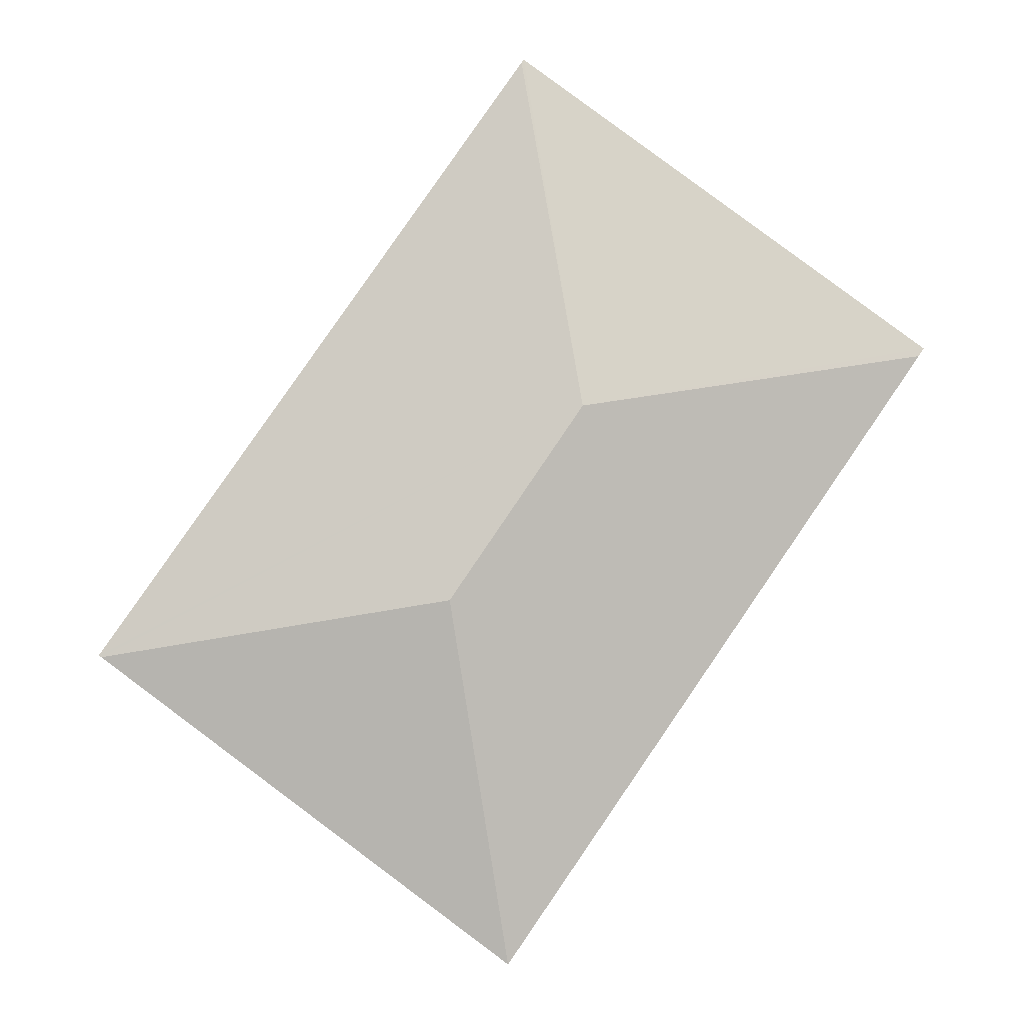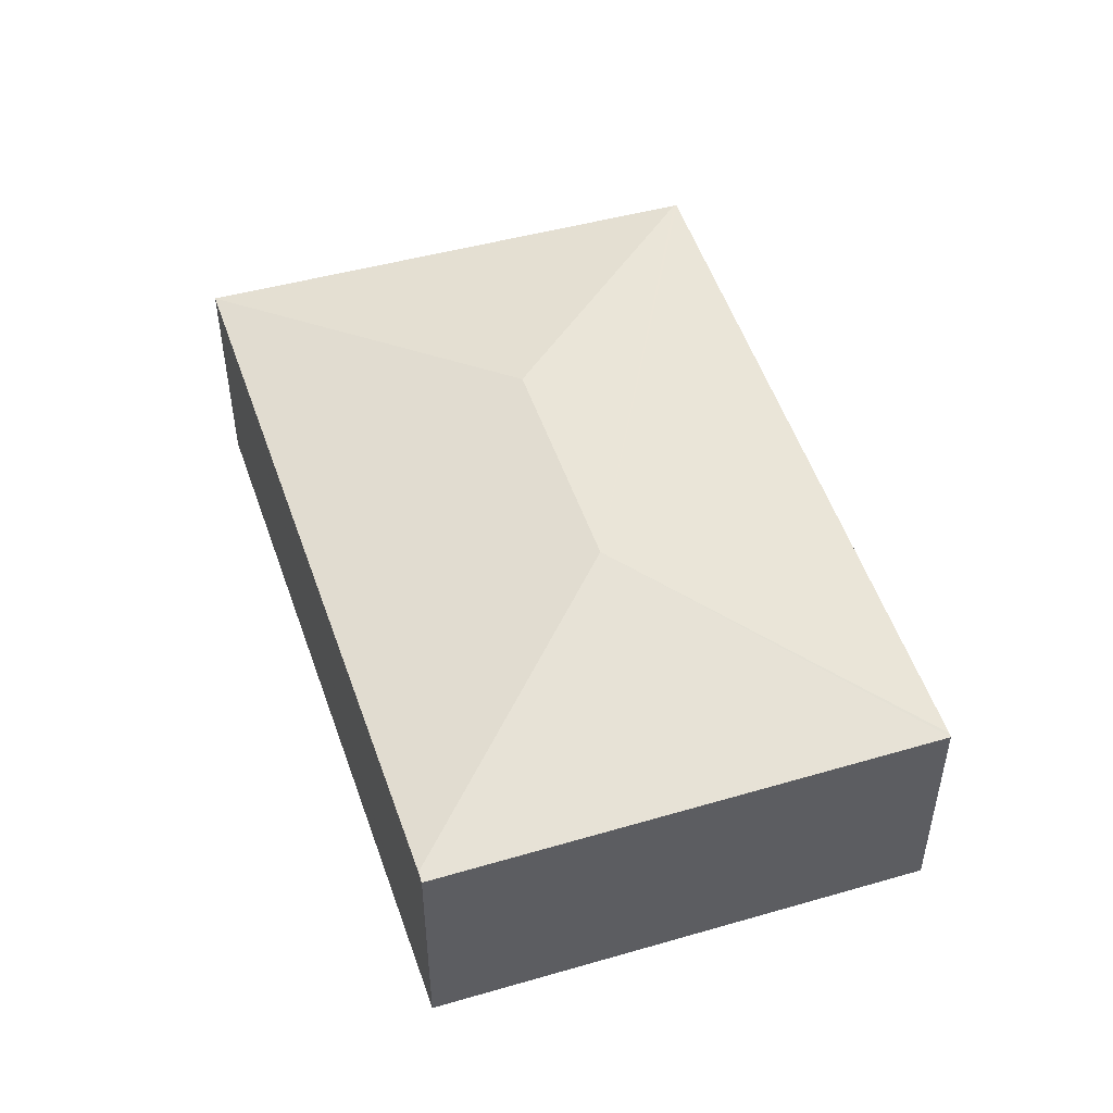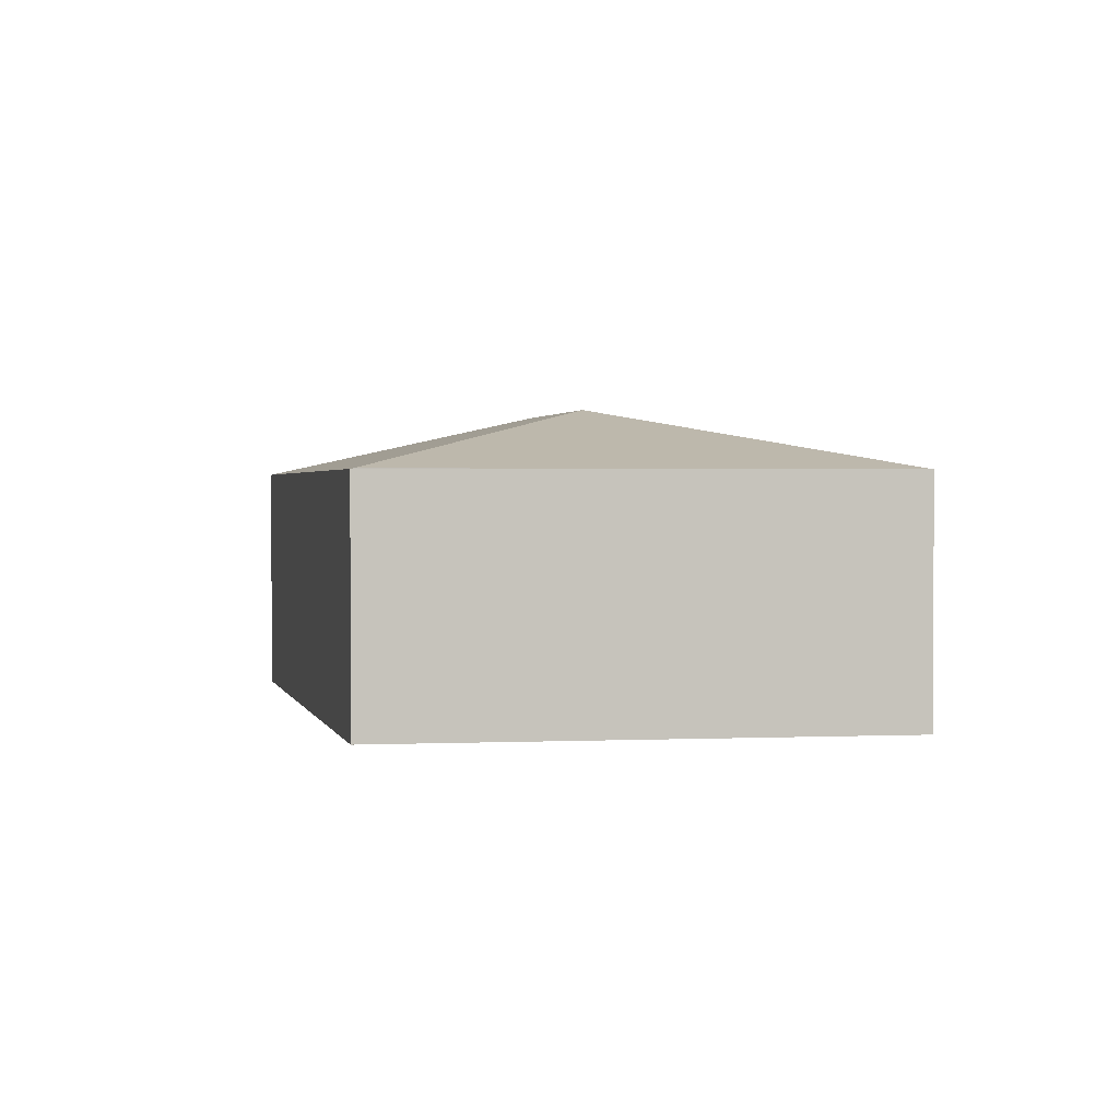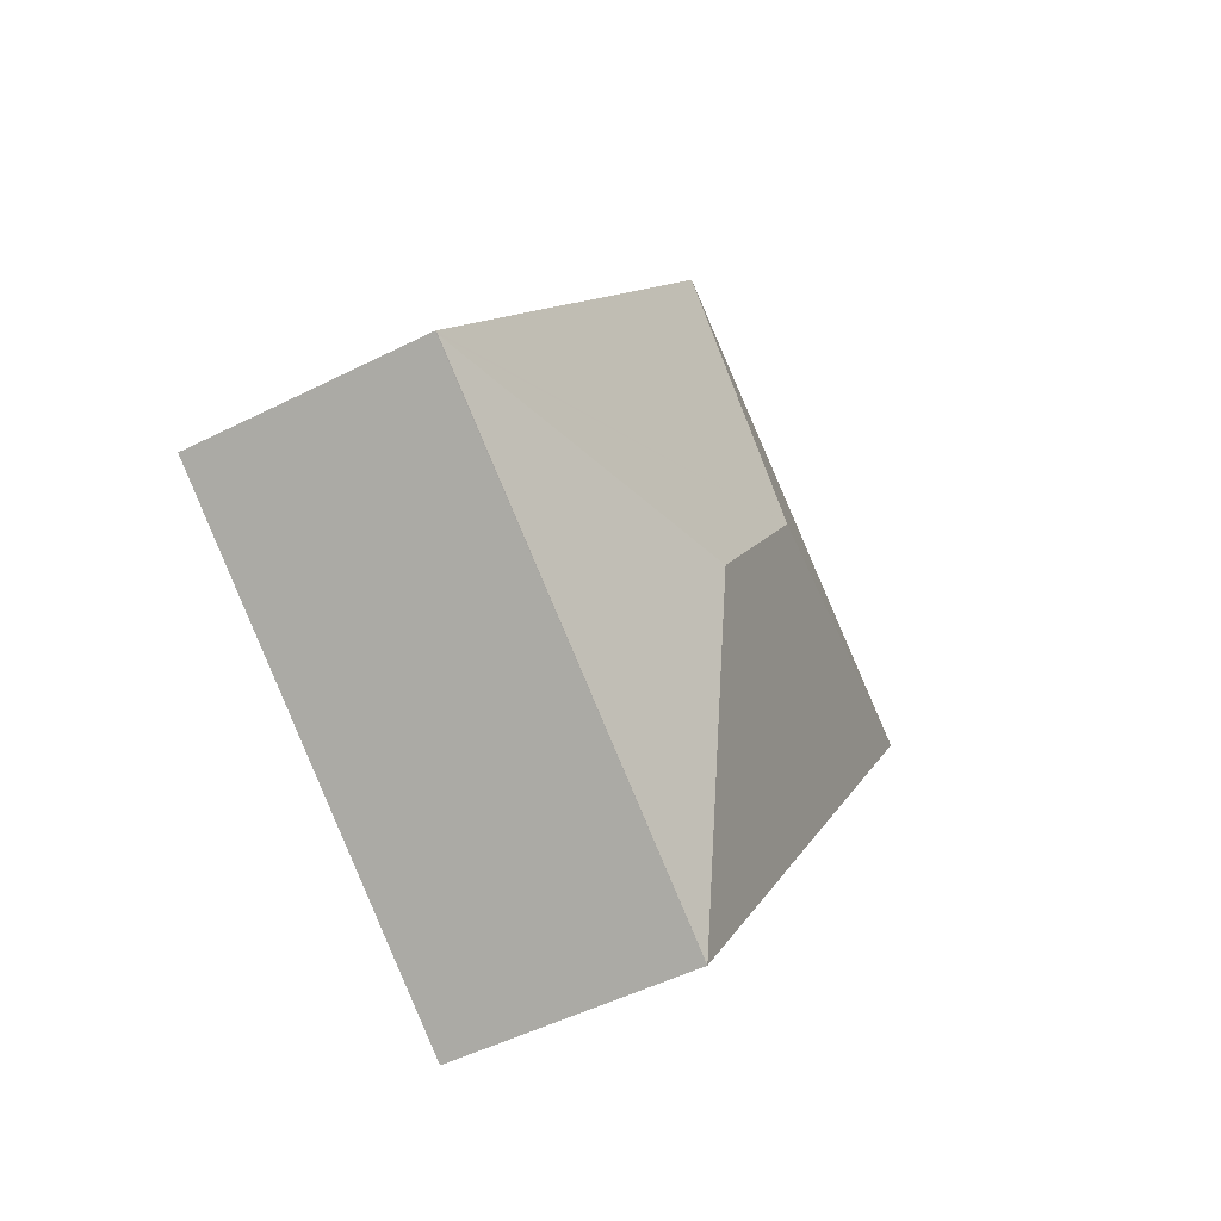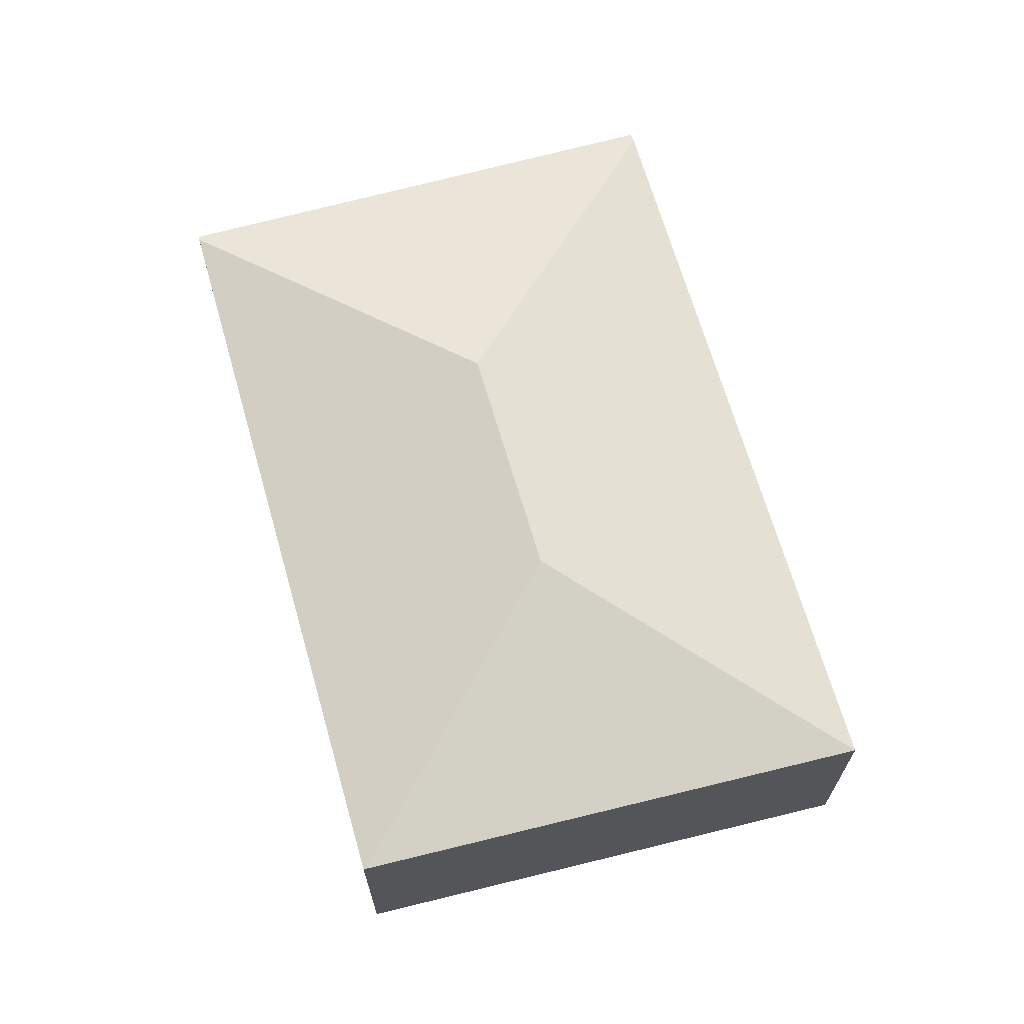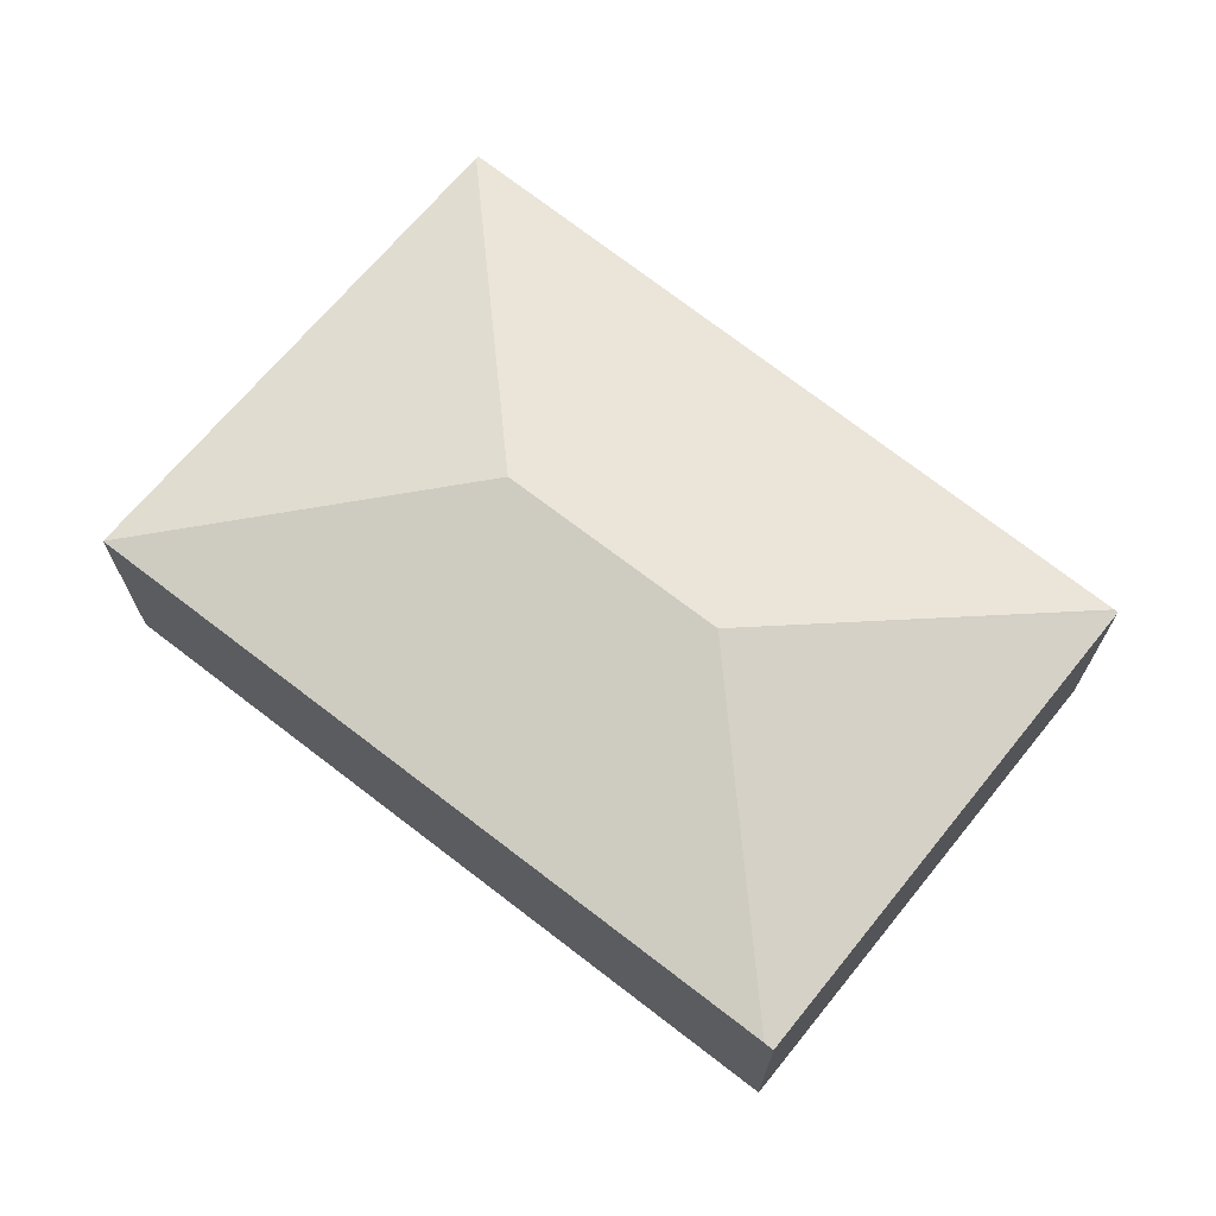
<metadata>
{"format":"obj","ext":"obj","renderer":"f3d","projection":"perspective","resolution":1024,"background":"white","views":[{"elev":-2.3,"azim":177.7,"up":"+Z"},{"elev":51.6,"azim":-53.2,"up":"+Y"},{"elev":1.4,"azim":133.0,"up":"+Y"},{"elev":-48.8,"azim":119.5,"up":"+Z"},{"elev":68.9,"azim":129.1,"up":"+Y"},{"elev":70.9,"azim":-86.7,"up":"+Y"}]}
</metadata>
<code>
v  3.102 2.578 -0.571
v  3.73 2.054 -5.461
v  0.049 2.054 -0.071
v  4.254 2.578 -2.258
v  7.307 2.054 -2.758
v  0 2.034 1.245e-16
v  3.591 2.06 2.573
v  3.611 2.069 2.544
v  7.329 2.048 -2.741
v  3.591 -1.576e-16 2.573
v  0 0 0
v  7.329 1.678e-16 -2.741
v  3.611 -1.558e-16 2.544
v  3.73 3.344e-16 -5.461
v  7.307 1.689e-16 -2.758
v  0.049 4.348e-18 -0.071
g defaultobject
f 1 2 3
f 2 1 4
f 4 5 2
f 6 1 3
f 1 6 7
f 1 7 8
f 8 9 1
f 1 9 5
f 1 5 4
f 6 10 7
f 10 6 11
f 7 9 8
f 9 7 10
f 9 10 12
f 12 10 13
f 9 2 5
f 2 9 12
f 2 12 14
f 14 12 15
f 3 11 6
f 11 3 2
f 11 2 16
f 16 2 14
f 11 13 10
f 13 11 12
f 12 11 15
f 15 11 16
f 15 16 14

</code>
